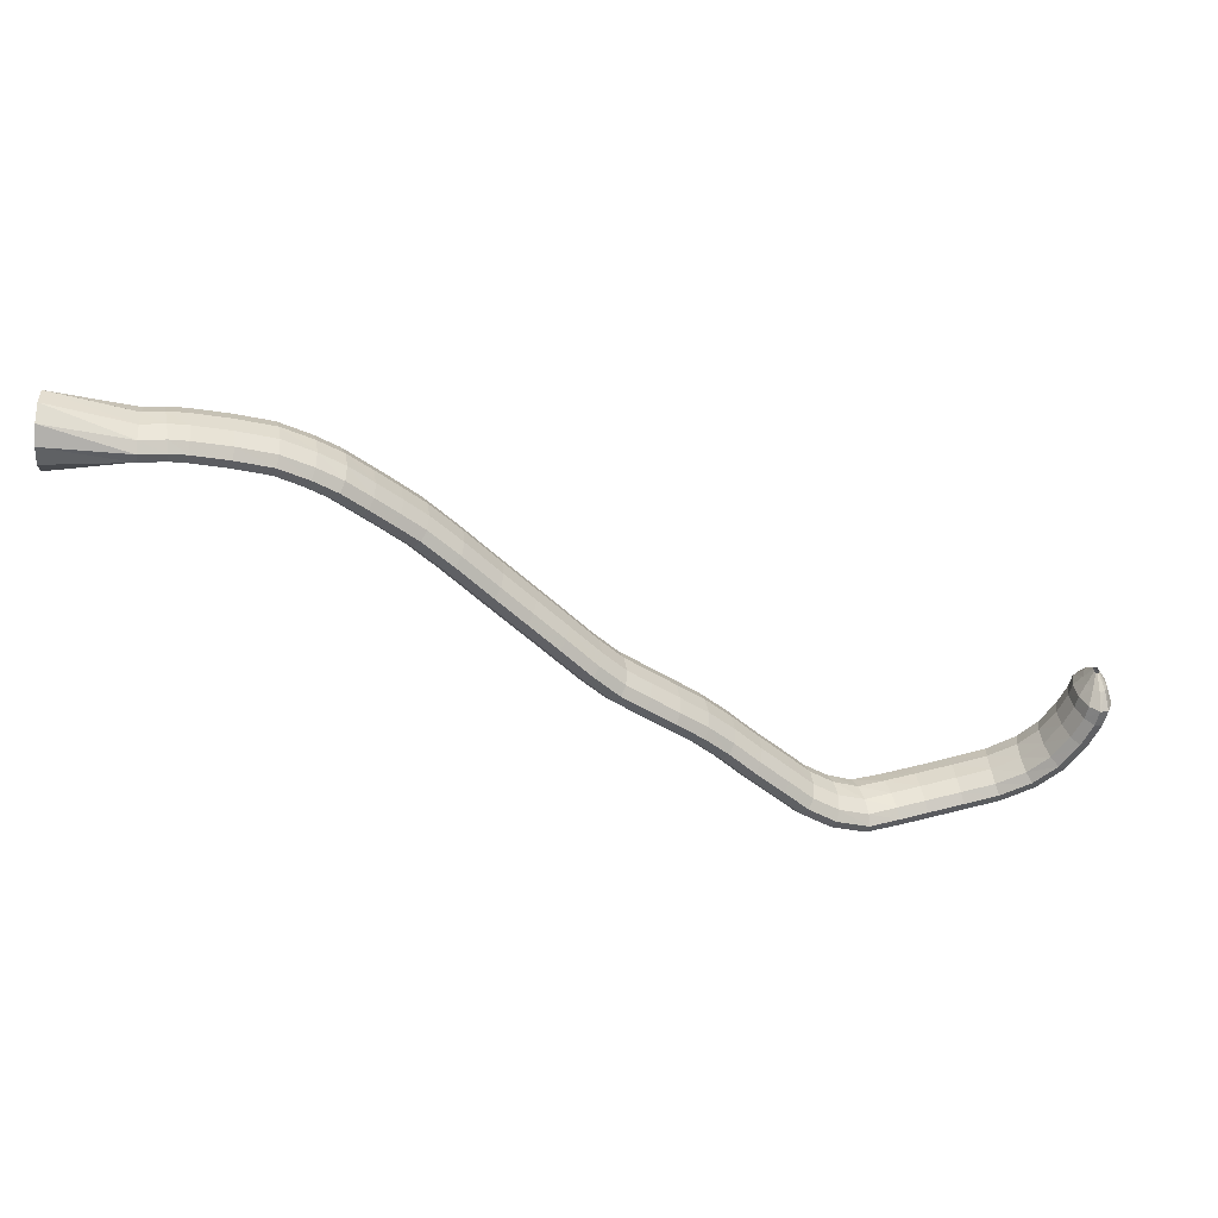
<metadata>
{"format":"obj","ext":"obj","renderer":"f3d","projection":"perspective","resolution":1024,"background":"white","views":[{"elev":45.9,"azim":-23.1,"up":"+Y"}]}
</metadata>
<code>
g tube1
v 156.5 145.2 98.21
v 157.6 145.5 95.64
v 158.6 147.3 93.69
v 159.1 150 92.96
v 159 152.7 93.69
v 158.3 154.6 95.65
v 157.3 155.1 98.22
v 156.2 154 100.6
v 155.4 151.6 102
v 155.2 148.8 102
v 155.6 146.4 100.6
v 156.5 145.2 98.21
v 167.7 146.8 102.5
v 168.7 146.8 99.95
v 169.4 147.5 98.1
v 169.7 148.8 97.55
v 169.5 150.3 98.47
v 168.8 151.4 100.6
v 167.9 151.9 103.2
v 167 151.5 105.5
v 166.4 150.5 106.7
v 166.3 149 106.5
v 166.8 147.7 105
v 167.7 146.8 102.5
v 170.4 146.5 103.1
v 171 146.5 100.4
v 171.6 147.2 98.5
v 172 148.5 97.95
v 172 149.9 98.94
v 171.6 151 101.1
v 171.1 151.5 103.9
v 170.4 151.1 106.3
v 170 150 107.5
v 169.8 148.6 107.3
v 169.9 147.3 105.6
v 170.4 146.5 103.1
v 172.6 146 103.6
v 173.4 145.9 101
v 174.1 146.7 99.15
v 174.6 148 98.65
v 174.7 149.4 99.66
v 174.3 150.4 101.9
v 173.7 150.9 104.6
v 172.9 150.5 106.9
v 172.3 149.5 108.2
v 172 148.1 107.9
v 172.1 146.8 106.2
v 172.6 146 103.6
v 177.4 144.6 105.1
v 178.1 144.6 102.4
v 178.9 145.3 100.6
v 179.5 146.5 100.1
v 179.6 147.9 101.1
v 179.3 149 103.4
v 178.7 149.4 106.1
v 177.9 149.1 108.4
v 177.2 148 109.6
v 176.8 146.7 109.3
v 176.9 145.4 107.6
v 177.4 144.6 105.1
v 181.9 142.9 106.4
v 182.7 142.9 103.7
v 183.6 143.6 101.9
v 184.3 144.8 101.5
v 184.6 146.1 102.6
v 184.4 147.1 104.8
v 183.7 147.6 107.6
v 182.9 147.2 109.9
v 182 146.2 111
v 181.5 144.9 110.7
v 181.5 143.7 108.9
v 181.9 142.9 106.4
v 185.5 140.8 107.6
v 186.3 140.7 105
v 187.4 141.3 103.2
v 188.2 142.4 102.8
v 188.6 143.7 104
v 188.5 144.7 106.2
v 187.8 145.1 108.9
v 186.8 144.8 111.2
v 185.8 143.9 112.3
v 185.2 142.7 111.9
v 185 141.5 110.1
v 185.5 140.8 107.6
v 188.3 138.7 108.6
v 189.2 138.6 106
v 190.3 139.2 104.3
v 191.3 140.2 104
v 191.8 141.4 105.1
v 191.7 142.3 107.5
v 191.1 142.7 110.2
v 190 142.4 112.4
v 188.9 141.6 113.5
v 188.1 140.5 113
v 187.9 139.4 111.2
v 188.3 138.7 108.6
v 191.1 136 109.6
v 192 135.9 107
v 193.1 136.5 105.3
v 194.2 137.4 105
v 194.8 138.5 106.2
v 194.8 139.3 108.6
v 194.2 139.7 111.3
v 193.2 139.4 113.6
v 192 138.6 114.6
v 191.1 137.6 114.1
v 190.8 136.6 112.3
v 191.1 136 109.6
v 194.1 133 110.6
v 195 132.9 108
v 196.1 133.5 106.3
v 197.2 134.4 106
v 197.8 135.5 107.2
v 197.8 136.3 109.6
v 197.2 136.6 112.3
v 196.2 136.3 114.6
v 195.1 135.6 115.6
v 194.2 134.5 115.1
v 193.8 133.5 113.3
v 194.1 133 110.6
v 197 130 111.6
v 198 129.8 109.1
v 199.2 130.3 107.4
v 200.3 131.2 107.1
v 200.9 132.2 108.3
v 200.9 133.1 110.7
v 200.2 133.6 113.3
v 199 133.4 115.6
v 197.8 132.7 116.6
v 196.9 131.7 116.1
v 196.6 130.7 114.2
v 197 130 111.6
v 200.7 125.7 113.5
v 201.8 125.5 111
v 203.1 125.8 109.4
v 204.2 126.7 109.1
v 204.8 127.7 110.3
v 204.8 128.7 112.6
v 204 129.2 115.3
v 202.8 129.1 117.5
v 201.5 128.5 118.5
v 200.6 127.5 118
v 200.3 126.4 116.1
v 200.7 125.7 113.5
v 205 120.4 115.8
v 206.1 120.1 113.3
v 207.4 120.5 111.7
v 208.6 121.3 111.4
v 209.2 122.4 112.6
v 209.1 123.3 114.9
v 208.3 123.8 117.6
v 207.1 123.8 119.7
v 205.8 123.2 120.7
v 204.8 122.2 120.2
v 204.6 121.1 118.4
v 205 120.4 115.8
v 208.7 115.9 117.9
v 209.8 115.6 115.4
v 211.1 116 113.8
v 212.3 116.8 113.5
v 212.9 117.9 114.7
v 212.8 118.9 117
v 211.9 119.5 119.6
v 210.7 119.5 121.8
v 209.4 118.9 122.8
v 208.5 117.9 122.3
v 208.2 116.8 120.4
v 208.7 115.9 117.9
v 212.4 111.6 120.1
v 213.5 111.3 117.6
v 214.8 111.6 116
v 216 112.5 115.7
v 216.6 113.6 116.9
v 216.4 114.6 119.2
v 215.6 115.2 121.8
v 214.3 115.2 123.9
v 213 114.6 124.9
v 212.1 113.6 124.4
v 211.9 112.5 122.6
v 212.4 111.6 120.1
v 216.1 107.2 122.3
v 217.1 106.9 119.7
v 218.4 107.3 118.1
v 219.6 108.2 117.8
v 220.2 109.2 119.1
v 220.1 110.2 121.3
v 219.3 110.7 124
v 218 110.7 126.2
v 216.8 110 127.2
v 215.9 109 126.7
v 215.6 108 124.8
v 216.1 107.2 122.3
v 219.3 103.5 123.8
v 220.3 103.4 121.2
v 221.5 103.9 119.5
v 222.5 104.8 119.2
v 223.1 105.9 120.4
v 223.1 106.8 122.7
v 222.3 107.3 125.4
v 221.2 107.1 127.6
v 220 106.4 128.7
v 219.2 105.3 128.2
v 218.9 104.2 126.4
v 219.3 103.5 123.8
v 222.6 100.7 125
v 223.5 100.6 122.5
v 224.6 101.2 120.7
v 225.6 102.2 120.4
v 226.2 103.3 121.6
v 226.1 104.3 123.9
v 225.4 104.7 126.6
v 224.3 104.4 128.9
v 223.2 103.6 129.9
v 222.4 102.5 129.5
v 222.2 101.4 127.7
v 222.6 100.7 125
v 226.2 97.6 126.4
v 227.1 97.57 123.8
v 228.2 98.14 122.1
v 229.2 99.15 121.7
v 229.8 100.3 122.9
v 229.7 101.1 125.3
v 229.1 101.5 128
v 228.1 101.2 130.2
v 227 100.4 131.3
v 226.2 99.28 130.9
v 225.9 98.24 129
v 226.2 97.6 126.4
v 230 94.27 127.5
v 230.8 94.24 124.9
v 231.9 94.79 123.2
v 233 95.76 122.9
v 233.6 96.83 124.1
v 233.6 97.67 126.4
v 233 98.01 129.2
v 232 97.74 131.4
v 230.8 96.94 132.5
v 230 95.88 132
v 229.6 94.88 130.2
v 230 94.27 127.5
v 233.3 90.78 128.8
v 234.3 90.62 126.2
v 235.6 91.06 124.6
v 236.6 91.97 124.3
v 237.3 93.06 125.5
v 237.2 93.98 127.8
v 236.4 94.44 130.5
v 235.3 94.29 132.7
v 234.1 93.59 133.7
v 233.2 92.55 133.2
v 232.9 91.5 131.4
v 233.3 90.78 128.8
v 236.8 87.02 130.6
v 237.8 86.8 128.1
v 239.1 87.2 126.4
v 240.2 88.11 126.2
v 240.8 89.22 127.4
v 240.6 90.19 129.7
v 239.8 90.7 132.3
v 238.6 90.61 134.5
v 237.4 89.92 135.5
v 236.5 88.88 135
v 236.3 87.79 133.2
v 236.8 87.02 130.6
v 240.5 83.13 132.4
v 241.5 82.93 129.9
v 242.8 83.35 128.2
v 243.9 84.26 127.9
v 244.4 85.38 129.1
v 244.3 86.33 131.4
v 243.6 86.83 134.1
v 242.4 86.71 136.3
v 241.2 86.02 137.3
v 240.3 84.96 136.8
v 240 83.88 135
v 240.5 83.13 132.4
v 243.9 79.55 134.1
v 244.9 79.37 131.5
v 246.1 79.86 129.8
v 247.1 80.85 129.5
v 247.6 82.03 130.7
v 247.5 83.03 133
v 246.7 83.53 135.6
v 245.5 83.37 137.8
v 244.4 82.6 138.9
v 243.6 81.47 138.4
v 243.4 80.33 136.6
v 243.9 79.55 134.1
v 247.9 76.71 135.7
v 248.7 76.66 133.1
v 249.6 77.31 131.3
v 250.4 78.46 130.9
v 250.8 79.74 132.1
v 250.6 80.74 134.3
v 250 81.15 137
v 249 80.84 139.3
v 248.1 79.9 140.5
v 247.5 78.63 140.1
v 247.4 77.44 138.3
v 247.9 76.71 135.7
v 252.8 74.49 137
v 253.3 74.52 134.3
v 253.8 75.31 132.4
v 254.2 76.6 131.9
v 254.4 77.98 132.9
v 254.3 79.02 135.2
v 253.9 79.38 138
v 253.4 78.96 140.4
v 252.9 77.88 141.6
v 252.6 76.49 141.4
v 252.5 75.23 139.6
v 252.8 74.49 137
v 258.1 74.07 137.7
v 258.5 74.02 135
v 258.8 74.77 133
v 258.9 76.09 132.4
v 258.7 77.54 133.3
v 258.4 78.67 135.5
v 258 79.13 138.3
v 257.7 78.76 140.7
v 257.5 77.69 142
v 257.5 76.25 141.9
v 257.7 74.9 140.2
v 258.1 74.07 137.7
v 263 74.49 138.6
v 263.5 74.44 135.9
v 263.8 75.17 133.9
v 263.8 76.47 133.3
v 263.4 77.92 134.2
v 262.9 79.06 136.3
v 262.2 79.52 139
v 261.8 79.16 141.4
v 261.6 78.1 142.8
v 261.8 76.67 142.7
v 262.3 75.33 141.1
v 263 74.49 138.6
v 268.4 75.35 139.8
v 269.1 75.31 137.2
v 269.5 76.06 135.2
v 269.4 77.34 134.6
v 268.9 78.77 135.4
v 268.1 79.88 137.5
v 267.4 80.32 140.2
v 266.8 79.96 142.6
v 266.7 78.9 144
v 267 77.48 143.9
v 267.7 76.16 142.3
v 268.4 75.35 139.8
v 273.9 76.7 141.3
v 274.7 76.71 138.7
v 275 77.45 136.7
v 274.7 78.69 136
v 273.9 80.04 136.8
v 273 81.07 138.9
v 272 81.45 141.5
v 271.5 81.06 143.9
v 271.5 80.03 145.3
v 272 78.68 145.3
v 272.9 77.44 143.8
v 273.9 76.7 141.3
v 278.9 79.33 142.8
v 279.6 79.38 140.1
v 279.7 80.07 138.1
v 279.1 81.17 137.4
v 278.1 82.34 138.1
v 276.9 83.21 140.1
v 275.9 83.5 142.8
v 275.5 83.11 145.2
v 275.7 82.18 146.6
v 276.6 81 146.6
v 277.7 79.94 145.2
v 278.9 79.33 142.8
v 282.6 82.81 143.7
v 283.1 82.78 141
v 282.9 83.28 139
v 282.1 84.16 138.2
v 280.9 85.12 138.9
v 279.6 85.88 140.9
v 278.7 86.18 143.6
v 278.6 85.93 146.1
v 279.1 85.21 147.5
v 280.2 84.25 147.6
v 281.5 83.36 146.1
v 282.6 82.81 143.7
v 285.4 86.68 144
v 285.8 86.5 141.3
v 285.4 86.78 139.2
v 284.4 87.45 138.4
v 283.1 88.29 139.1
v 281.9 89.03 141.1
v 281.1 89.44 143.8
v 281.1 89.39 146.3
v 281.8 88.9 147.8
v 283 88.11 147.9
v 284.4 87.29 146.4
v 285.4 86.68 144
v 287.3 90.18 143.9
v 287.7 89.86 141.2
v 287.2 89.94 139.1
v 286.1 90.41 138.3
v 284.7 91.13 139
v 283.4 91.85 141.1
v 282.7 92.35 143.8
v 282.8 92.48 146.2
v 283.6 92.19 147.7
v 284.9 91.57 147.8
v 286.3 90.82 146.3
v 287.3 90.18 143.9
v 288.2 92.73 143.6
v 288.5 92.26 140.9
v 288 92.1 138.9
v 286.8 92.31 138.1
v 285.3 92.83 138.8
v 284 93.48 140.8
v 283.3 94.06 143.5
v 283.4 94.39 146
v 284.3 94.36 147.5
v 285.7 93.98 147.5
v 287.2 93.38 146
v 288.2 92.73 143.6
v 287.7 95.14 142.9
v 287.9 94.86 141.3
v 287.6 94.71 140.1
v 286.8 94.74 139.7
v 285.9 94.94 140.1
v 285.1 95.24 141.3
v 284.7 95.56 142.9
v 284.8 95.78 144.4
v 285.3 95.85 145.3
v 286.2 95.73 145.3
v 287.1 95.47 144.4
v 287.7 95.14 142.9
v 286.8 96.95 142.4
v 286.8 96.89 142
v 286.7 96.85 141.7
v 286.5 96.85 141.6
v 286.3 96.88 141.7
v 286.1 96.94 142
v 286 97 142.4
v 286 97.06 142.8
v 286.1 97.08 143
v 286.4 97.06 143
v 286.6 97.02 142.8
v 286.8 96.95 142.4
f 1 2 14
f 14 13 1
f 2 3 15
f 15 14 2
f 3 4 16
f 16 15 3
f 4 5 17
f 17 16 4
f 5 6 18
f 18 17 5
f 6 7 19
f 19 18 6
f 7 8 20
f 20 19 7
f 8 9 21
f 21 20 8
f 9 10 22
f 22 21 9
f 10 11 23
f 23 22 10
f 11 12 24
f 24 23 11
f 13 14 26
f 26 25 13
f 14 15 27
f 27 26 14
f 15 16 28
f 28 27 15
f 16 17 29
f 29 28 16
f 17 18 30
f 30 29 17
f 18 19 31
f 31 30 18
f 19 20 32
f 32 31 19
f 20 21 33
f 33 32 20
f 21 22 34
f 34 33 21
f 22 23 35
f 35 34 22
f 23 24 36
f 36 35 23
f 25 26 38
f 38 37 25
f 26 27 39
f 39 38 26
f 27 28 40
f 40 39 27
f 28 29 41
f 41 40 28
f 29 30 42
f 42 41 29
f 30 31 43
f 43 42 30
f 31 32 44
f 44 43 31
f 32 33 45
f 45 44 32
f 33 34 46
f 46 45 33
f 34 35 47
f 47 46 34
f 35 36 48
f 48 47 35
f 37 38 50
f 50 49 37
f 38 39 51
f 51 50 38
f 39 40 52
f 52 51 39
f 40 41 53
f 53 52 40
f 41 42 54
f 54 53 41
f 42 43 55
f 55 54 42
f 43 44 56
f 56 55 43
f 44 45 57
f 57 56 44
f 45 46 58
f 58 57 45
f 46 47 59
f 59 58 46
f 47 48 60
f 60 59 47
f 49 50 62
f 62 61 49
f 50 51 63
f 63 62 50
f 51 52 64
f 64 63 51
f 52 53 65
f 65 64 52
f 53 54 66
f 66 65 53
f 54 55 67
f 67 66 54
f 55 56 68
f 68 67 55
f 56 57 69
f 69 68 56
f 57 58 70
f 70 69 57
f 58 59 71
f 71 70 58
f 59 60 72
f 72 71 59
f 61 62 74
f 74 73 61
f 62 63 75
f 75 74 62
f 63 64 76
f 76 75 63
f 64 65 77
f 77 76 64
f 65 66 78
f 78 77 65
f 66 67 79
f 79 78 66
f 67 68 80
f 80 79 67
f 68 69 81
f 81 80 68
f 69 70 82
f 82 81 69
f 70 71 83
f 83 82 70
f 71 72 84
f 84 83 71
f 73 74 86
f 86 85 73
f 74 75 87
f 87 86 74
f 75 76 88
f 88 87 75
f 76 77 89
f 89 88 76
f 77 78 90
f 90 89 77
f 78 79 91
f 91 90 78
f 79 80 92
f 92 91 79
f 80 81 93
f 93 92 80
f 81 82 94
f 94 93 81
f 82 83 95
f 95 94 82
f 83 84 96
f 96 95 83
f 85 86 98
f 98 97 85
f 86 87 99
f 99 98 86
f 87 88 100
f 100 99 87
f 88 89 101
f 101 100 88
f 89 90 102
f 102 101 89
f 90 91 103
f 103 102 90
f 91 92 104
f 104 103 91
f 92 93 105
f 105 104 92
f 93 94 106
f 106 105 93
f 94 95 107
f 107 106 94
f 95 96 108
f 108 107 95
f 97 98 110
f 110 109 97
f 98 99 111
f 111 110 98
f 99 100 112
f 112 111 99
f 100 101 113
f 113 112 100
f 101 102 114
f 114 113 101
f 102 103 115
f 115 114 102
f 103 104 116
f 116 115 103
f 104 105 117
f 117 116 104
f 105 106 118
f 118 117 105
f 106 107 119
f 119 118 106
f 107 108 120
f 120 119 107
f 109 110 122
f 122 121 109
f 110 111 123
f 123 122 110
f 111 112 124
f 124 123 111
f 112 113 125
f 125 124 112
f 113 114 126
f 126 125 113
f 114 115 127
f 127 126 114
f 115 116 128
f 128 127 115
f 116 117 129
f 129 128 116
f 117 118 130
f 130 129 117
f 118 119 131
f 131 130 118
f 119 120 132
f 132 131 119
f 121 122 134
f 134 133 121
f 122 123 135
f 135 134 122
f 123 124 136
f 136 135 123
f 124 125 137
f 137 136 124
f 125 126 138
f 138 137 125
f 126 127 139
f 139 138 126
f 127 128 140
f 140 139 127
f 128 129 141
f 141 140 128
f 129 130 142
f 142 141 129
f 130 131 143
f 143 142 130
f 131 132 144
f 144 143 131
f 133 134 146
f 146 145 133
f 134 135 147
f 147 146 134
f 135 136 148
f 148 147 135
f 136 137 149
f 149 148 136
f 137 138 150
f 150 149 137
f 138 139 151
f 151 150 138
f 139 140 152
f 152 151 139
f 140 141 153
f 153 152 140
f 141 142 154
f 154 153 141
f 142 143 155
f 155 154 142
f 143 144 156
f 156 155 143
f 145 146 158
f 158 157 145
f 146 147 159
f 159 158 146
f 147 148 160
f 160 159 147
f 148 149 161
f 161 160 148
f 149 150 162
f 162 161 149
f 150 151 163
f 163 162 150
f 151 152 164
f 164 163 151
f 152 153 165
f 165 164 152
f 153 154 166
f 166 165 153
f 154 155 167
f 167 166 154
f 155 156 168
f 168 167 155
f 157 158 170
f 170 169 157
f 158 159 171
f 171 170 158
f 159 160 172
f 172 171 159
f 160 161 173
f 173 172 160
f 161 162 174
f 174 173 161
f 162 163 175
f 175 174 162
f 163 164 176
f 176 175 163
f 164 165 177
f 177 176 164
f 165 166 178
f 178 177 165
f 166 167 179
f 179 178 166
f 167 168 180
f 180 179 167
f 169 170 182
f 182 181 169
f 170 171 183
f 183 182 170
f 171 172 184
f 184 183 171
f 172 173 185
f 185 184 172
f 173 174 186
f 186 185 173
f 174 175 187
f 187 186 174
f 175 176 188
f 188 187 175
f 176 177 189
f 189 188 176
f 177 178 190
f 190 189 177
f 178 179 191
f 191 190 178
f 179 180 192
f 192 191 179
f 181 182 194
f 194 193 181
f 182 183 195
f 195 194 182
f 183 184 196
f 196 195 183
f 184 185 197
f 197 196 184
f 185 186 198
f 198 197 185
f 186 187 199
f 199 198 186
f 187 188 200
f 200 199 187
f 188 189 201
f 201 200 188
f 189 190 202
f 202 201 189
f 190 191 203
f 203 202 190
f 191 192 204
f 204 203 191
f 193 194 206
f 206 205 193
f 194 195 207
f 207 206 194
f 195 196 208
f 208 207 195
f 196 197 209
f 209 208 196
f 197 198 210
f 210 209 197
f 198 199 211
f 211 210 198
f 199 200 212
f 212 211 199
f 200 201 213
f 213 212 200
f 201 202 214
f 214 213 201
f 202 203 215
f 215 214 202
f 203 204 216
f 216 215 203
f 205 206 218
f 218 217 205
f 206 207 219
f 219 218 206
f 207 208 220
f 220 219 207
f 208 209 221
f 221 220 208
f 209 210 222
f 222 221 209
f 210 211 223
f 223 222 210
f 211 212 224
f 224 223 211
f 212 213 225
f 225 224 212
f 213 214 226
f 226 225 213
f 214 215 227
f 227 226 214
f 215 216 228
f 228 227 215
f 217 218 230
f 230 229 217
f 218 219 231
f 231 230 218
f 219 220 232
f 232 231 219
f 220 221 233
f 233 232 220
f 221 222 234
f 234 233 221
f 222 223 235
f 235 234 222
f 223 224 236
f 236 235 223
f 224 225 237
f 237 236 224
f 225 226 238
f 238 237 225
f 226 227 239
f 239 238 226
f 227 228 240
f 240 239 227
f 229 230 242
f 242 241 229
f 230 231 243
f 243 242 230
f 231 232 244
f 244 243 231
f 232 233 245
f 245 244 232
f 233 234 246
f 246 245 233
f 234 235 247
f 247 246 234
f 235 236 248
f 248 247 235
f 236 237 249
f 249 248 236
f 237 238 250
f 250 249 237
f 238 239 251
f 251 250 238
f 239 240 252
f 252 251 239
f 241 242 254
f 254 253 241
f 242 243 255
f 255 254 242
f 243 244 256
f 256 255 243
f 244 245 257
f 257 256 244
f 245 246 258
f 258 257 245
f 246 247 259
f 259 258 246
f 247 248 260
f 260 259 247
f 248 249 261
f 261 260 248
f 249 250 262
f 262 261 249
f 250 251 263
f 263 262 250
f 251 252 264
f 264 263 251
f 253 254 266
f 266 265 253
f 254 255 267
f 267 266 254
f 255 256 268
f 268 267 255
f 256 257 269
f 269 268 256
f 257 258 270
f 270 269 257
f 258 259 271
f 271 270 258
f 259 260 272
f 272 271 259
f 260 261 273
f 273 272 260
f 261 262 274
f 274 273 261
f 262 263 275
f 275 274 262
f 263 264 276
f 276 275 263
f 265 266 278
f 278 277 265
f 266 267 279
f 279 278 266
f 267 268 280
f 280 279 267
f 268 269 281
f 281 280 268
f 269 270 282
f 282 281 269
f 270 271 283
f 283 282 270
f 271 272 284
f 284 283 271
f 272 273 285
f 285 284 272
f 273 274 286
f 286 285 273
f 274 275 287
f 287 286 274
f 275 276 288
f 288 287 275
f 277 278 290
f 290 289 277
f 278 279 291
f 291 290 278
f 279 280 292
f 292 291 279
f 280 281 293
f 293 292 280
f 281 282 294
f 294 293 281
f 282 283 295
f 295 294 282
f 283 284 296
f 296 295 283
f 284 285 297
f 297 296 284
f 285 286 298
f 298 297 285
f 286 287 299
f 299 298 286
f 287 288 300
f 300 299 287
f 289 290 302
f 302 301 289
f 290 291 303
f 303 302 290
f 291 292 304
f 304 303 291
f 292 293 305
f 305 304 292
f 293 294 306
f 306 305 293
f 294 295 307
f 307 306 294
f 295 296 308
f 308 307 295
f 296 297 309
f 309 308 296
f 297 298 310
f 310 309 297
f 298 299 311
f 311 310 298
f 299 300 312
f 312 311 299
f 301 302 314
f 314 313 301
f 302 303 315
f 315 314 302
f 303 304 316
f 316 315 303
f 304 305 317
f 317 316 304
f 305 306 318
f 318 317 305
f 306 307 319
f 319 318 306
f 307 308 320
f 320 319 307
f 308 309 321
f 321 320 308
f 309 310 322
f 322 321 309
f 310 311 323
f 323 322 310
f 311 312 324
f 324 323 311
f 313 314 326
f 326 325 313
f 314 315 327
f 327 326 314
f 315 316 328
f 328 327 315
f 316 317 329
f 329 328 316
f 317 318 330
f 330 329 317
f 318 319 331
f 331 330 318
f 319 320 332
f 332 331 319
f 320 321 333
f 333 332 320
f 321 322 334
f 334 333 321
f 322 323 335
f 335 334 322
f 323 324 336
f 336 335 323
f 325 326 338
f 338 337 325
f 326 327 339
f 339 338 326
f 327 328 340
f 340 339 327
f 328 329 341
f 341 340 328
f 329 330 342
f 342 341 329
f 330 331 343
f 343 342 330
f 331 332 344
f 344 343 331
f 332 333 345
f 345 344 332
f 333 334 346
f 346 345 333
f 334 335 347
f 347 346 334
f 335 336 348
f 348 347 335
f 337 338 350
f 350 349 337
f 338 339 351
f 351 350 338
f 339 340 352
f 352 351 339
f 340 341 353
f 353 352 340
f 341 342 354
f 354 353 341
f 342 343 355
f 355 354 342
f 343 344 356
f 356 355 343
f 344 345 357
f 357 356 344
f 345 346 358
f 358 357 345
f 346 347 359
f 359 358 346
f 347 348 360
f 360 359 347
f 349 350 362
f 362 361 349
f 350 351 363
f 363 362 350
f 351 352 364
f 364 363 351
f 352 353 365
f 365 364 352
f 353 354 366
f 366 365 353
f 354 355 367
f 367 366 354
f 355 356 368
f 368 367 355
f 356 357 369
f 369 368 356
f 357 358 370
f 370 369 357
f 358 359 371
f 371 370 358
f 359 360 372
f 372 371 359
f 361 362 374
f 374 373 361
f 362 363 375
f 375 374 362
f 363 364 376
f 376 375 363
f 364 365 377
f 377 376 364
f 365 366 378
f 378 377 365
f 366 367 379
f 379 378 366
f 367 368 380
f 380 379 367
f 368 369 381
f 381 380 368
f 369 370 382
f 382 381 369
f 370 371 383
f 383 382 370
f 371 372 384
f 384 383 371
f 373 374 386
f 386 385 373
f 374 375 387
f 387 386 374
f 375 376 388
f 388 387 375
f 376 377 389
f 389 388 376
f 377 378 390
f 390 389 377
f 378 379 391
f 391 390 378
f 379 380 392
f 392 391 379
f 380 381 393
f 393 392 380
f 381 382 394
f 394 393 381
f 382 383 395
f 395 394 382
f 383 384 396
f 396 395 383
f 385 386 398
f 398 397 385
f 386 387 399
f 399 398 386
f 387 388 400
f 400 399 387
f 388 389 401
f 401 400 388
f 389 390 402
f 402 401 389
f 390 391 403
f 403 402 390
f 391 392 404
f 404 403 391
f 392 393 405
f 405 404 392
f 393 394 406
f 406 405 393
f 394 395 407
f 407 406 394
f 395 396 408
f 408 407 395
f 397 398 410
f 410 409 397
f 398 399 411
f 411 410 398
f 399 400 412
f 412 411 399
f 400 401 413
f 413 412 400
f 401 402 414
f 414 413 401
f 402 403 415
f 415 414 402
f 403 404 416
f 416 415 403
f 404 405 417
f 417 416 404
f 405 406 418
f 418 417 405
f 406 407 419
f 419 418 406
f 407 408 420
f 420 419 407
f 409 410 422
f 422 421 409
f 410 411 423
f 423 422 410
f 411 412 424
f 424 423 411
f 412 413 425
f 425 424 412
f 413 414 426
f 426 425 413
f 414 415 427
f 427 426 414
f 415 416 428
f 428 427 415
f 416 417 429
f 429 428 416
f 417 418 430
f 430 429 417
f 418 419 431
f 431 430 418
f 419 420 432
f 432 431 419
f 421 422 434
f 434 433 421
f 422 423 435
f 435 434 422
f 423 424 436
f 436 435 423
f 424 425 437
f 437 436 424
f 425 426 438
f 438 437 425
f 426 427 439
f 439 438 426
f 427 428 440
f 440 439 427
f 428 429 441
f 441 440 428
f 429 430 442
f 442 441 429
f 430 431 443
f 443 442 430
f 431 432 444
f 444 443 431
g

</code>
